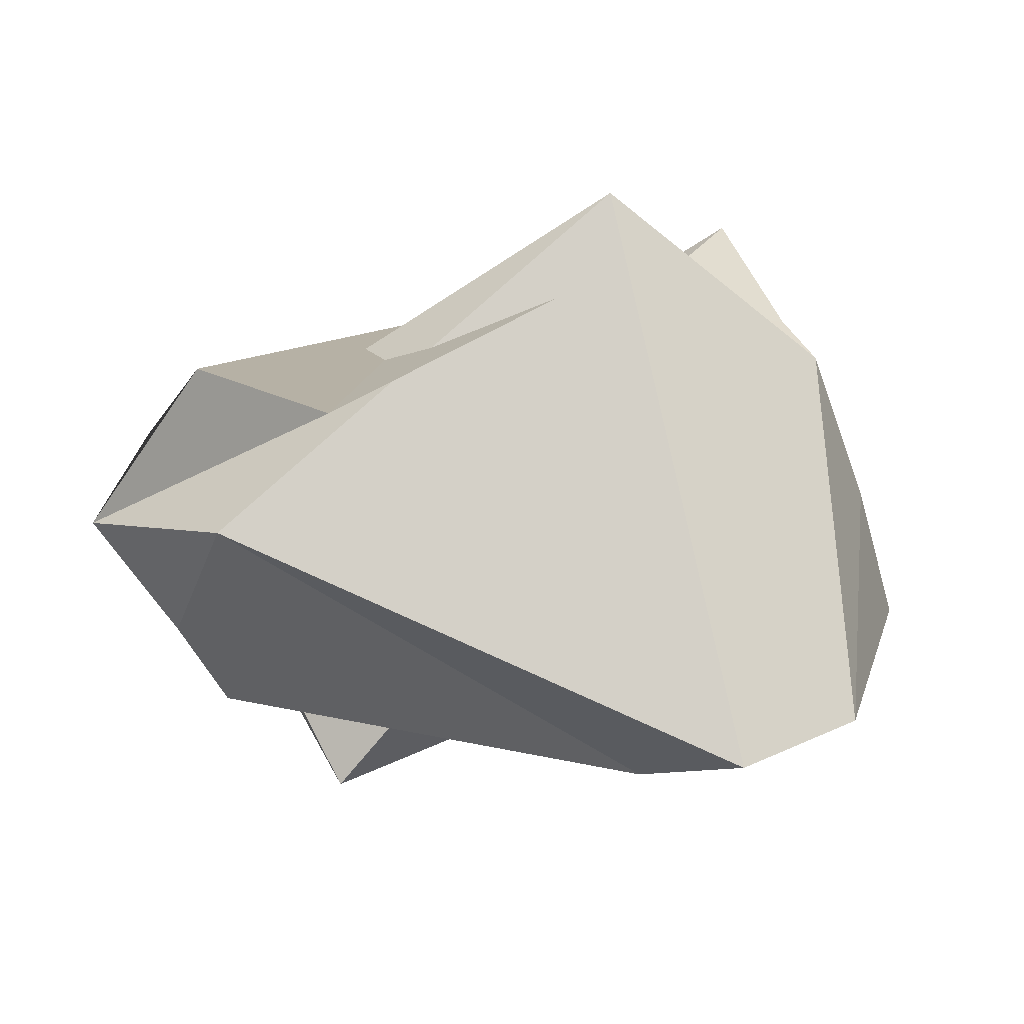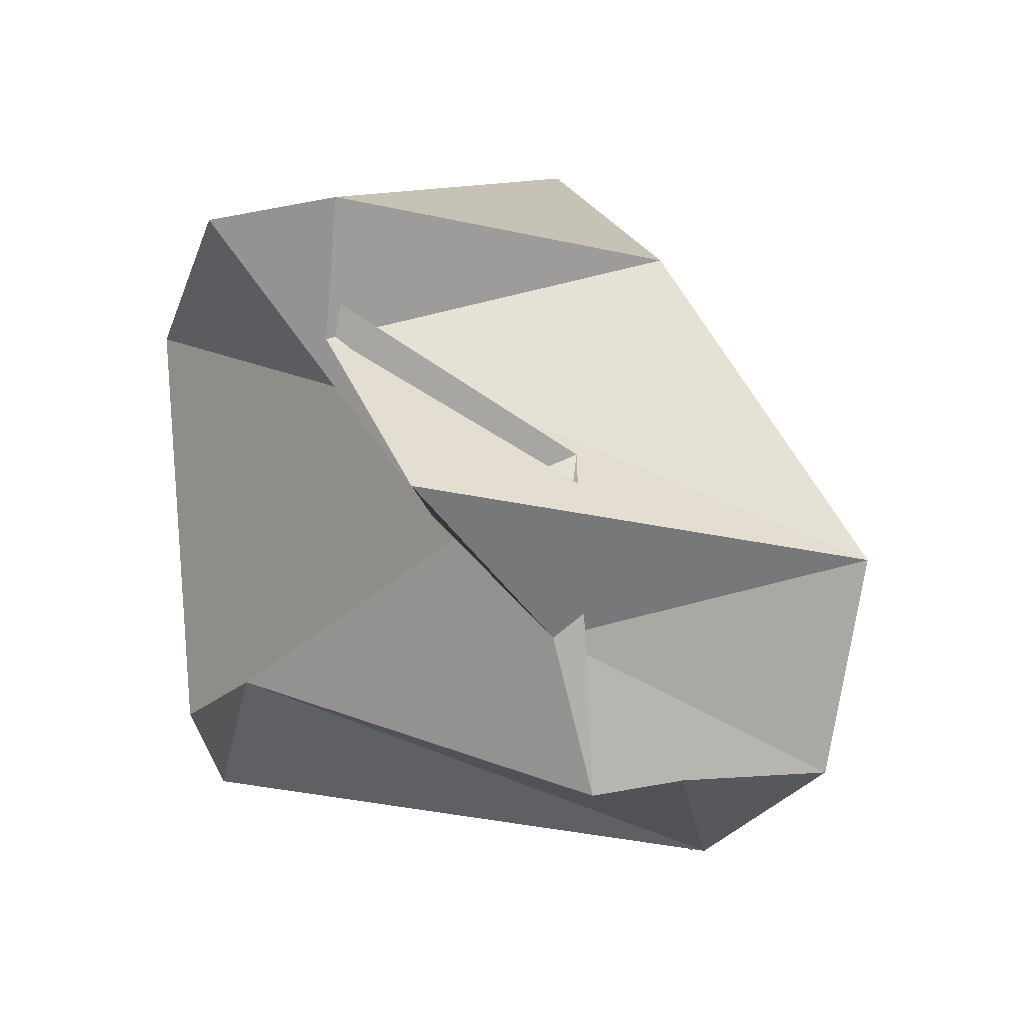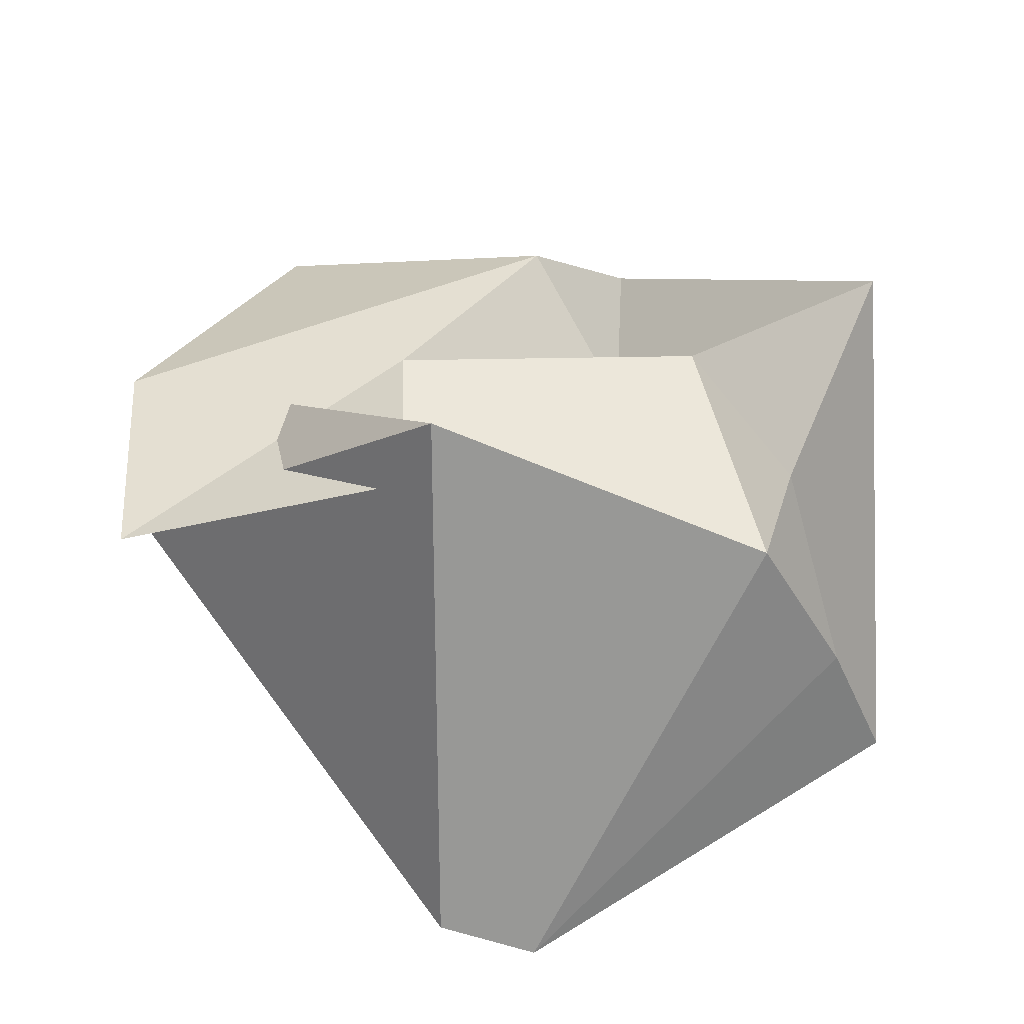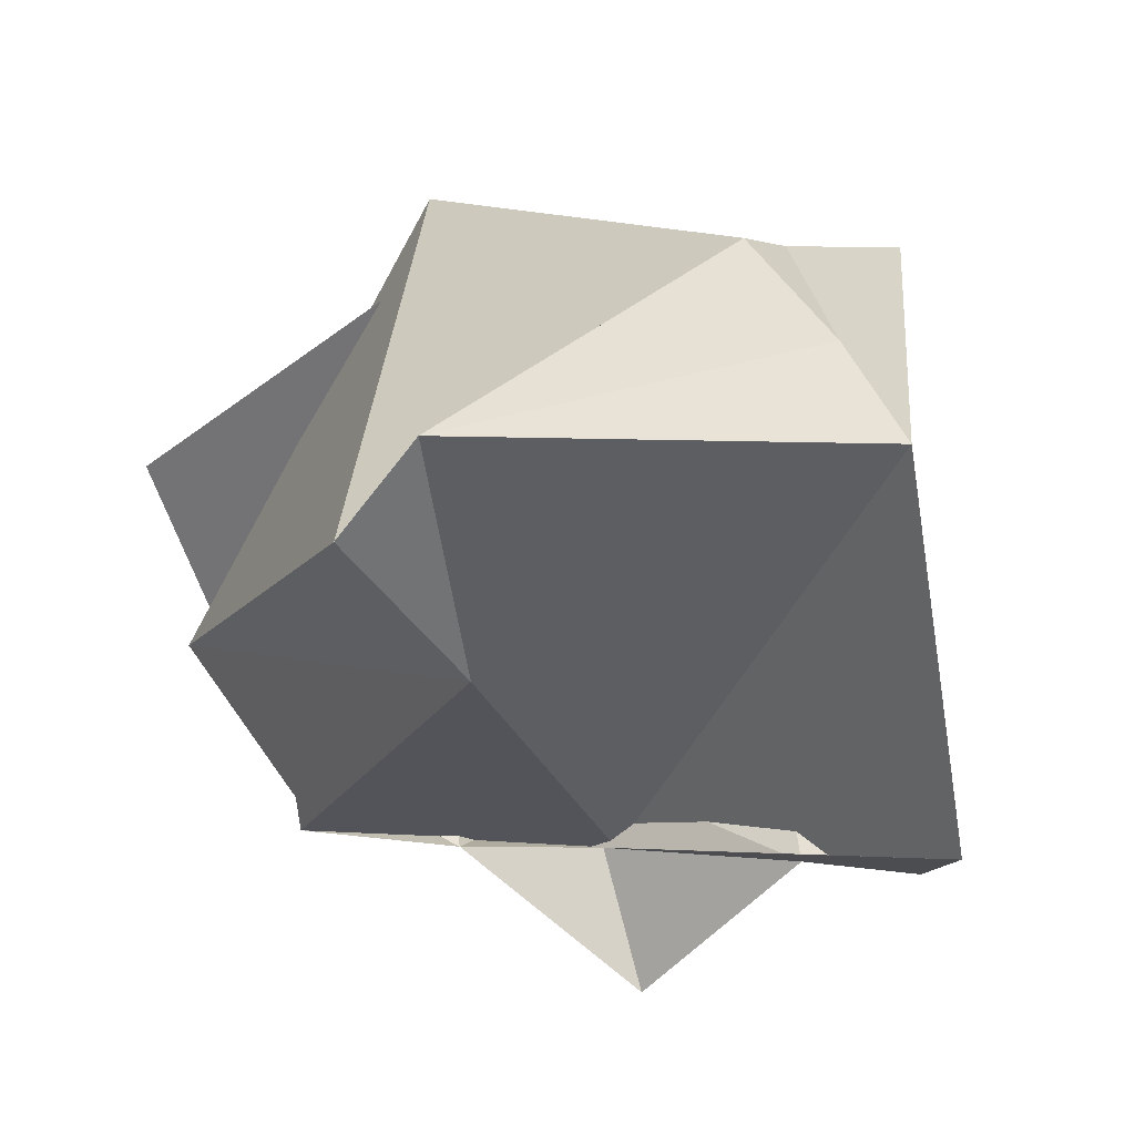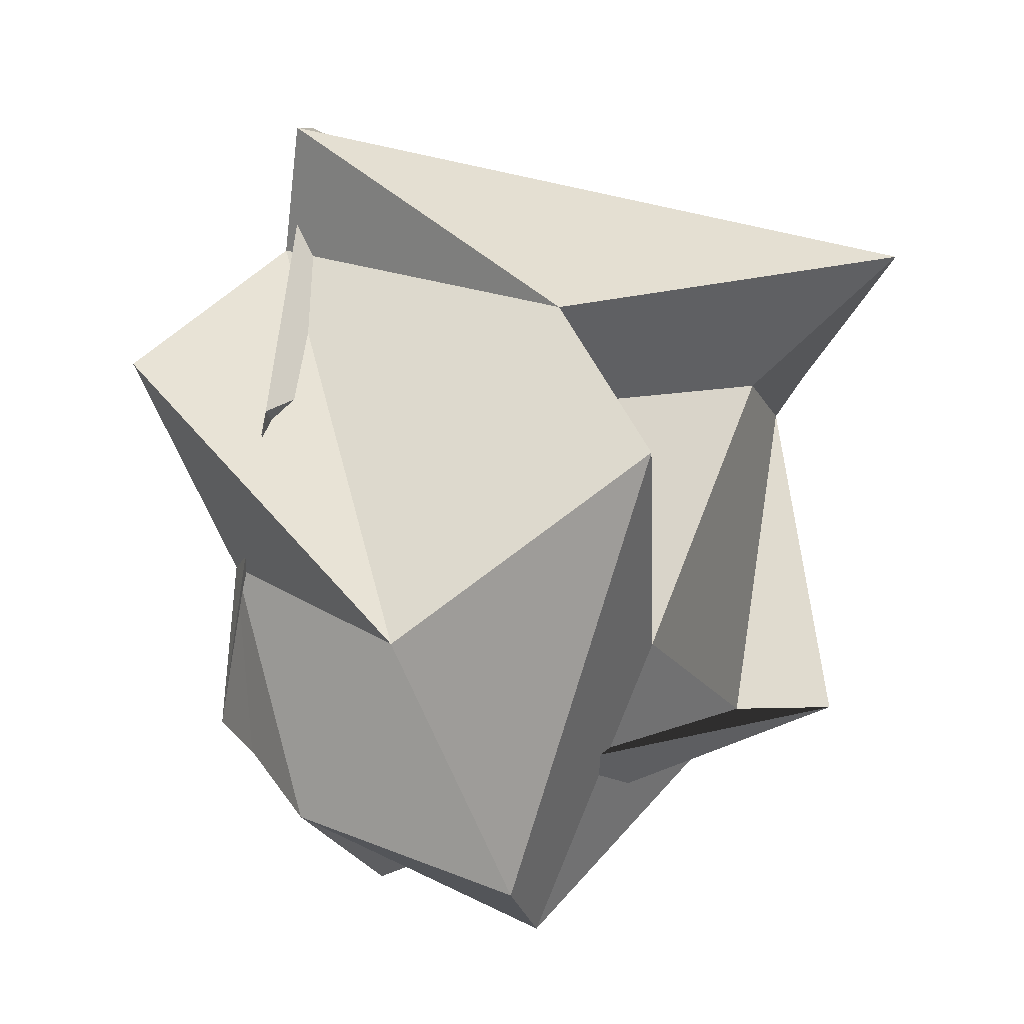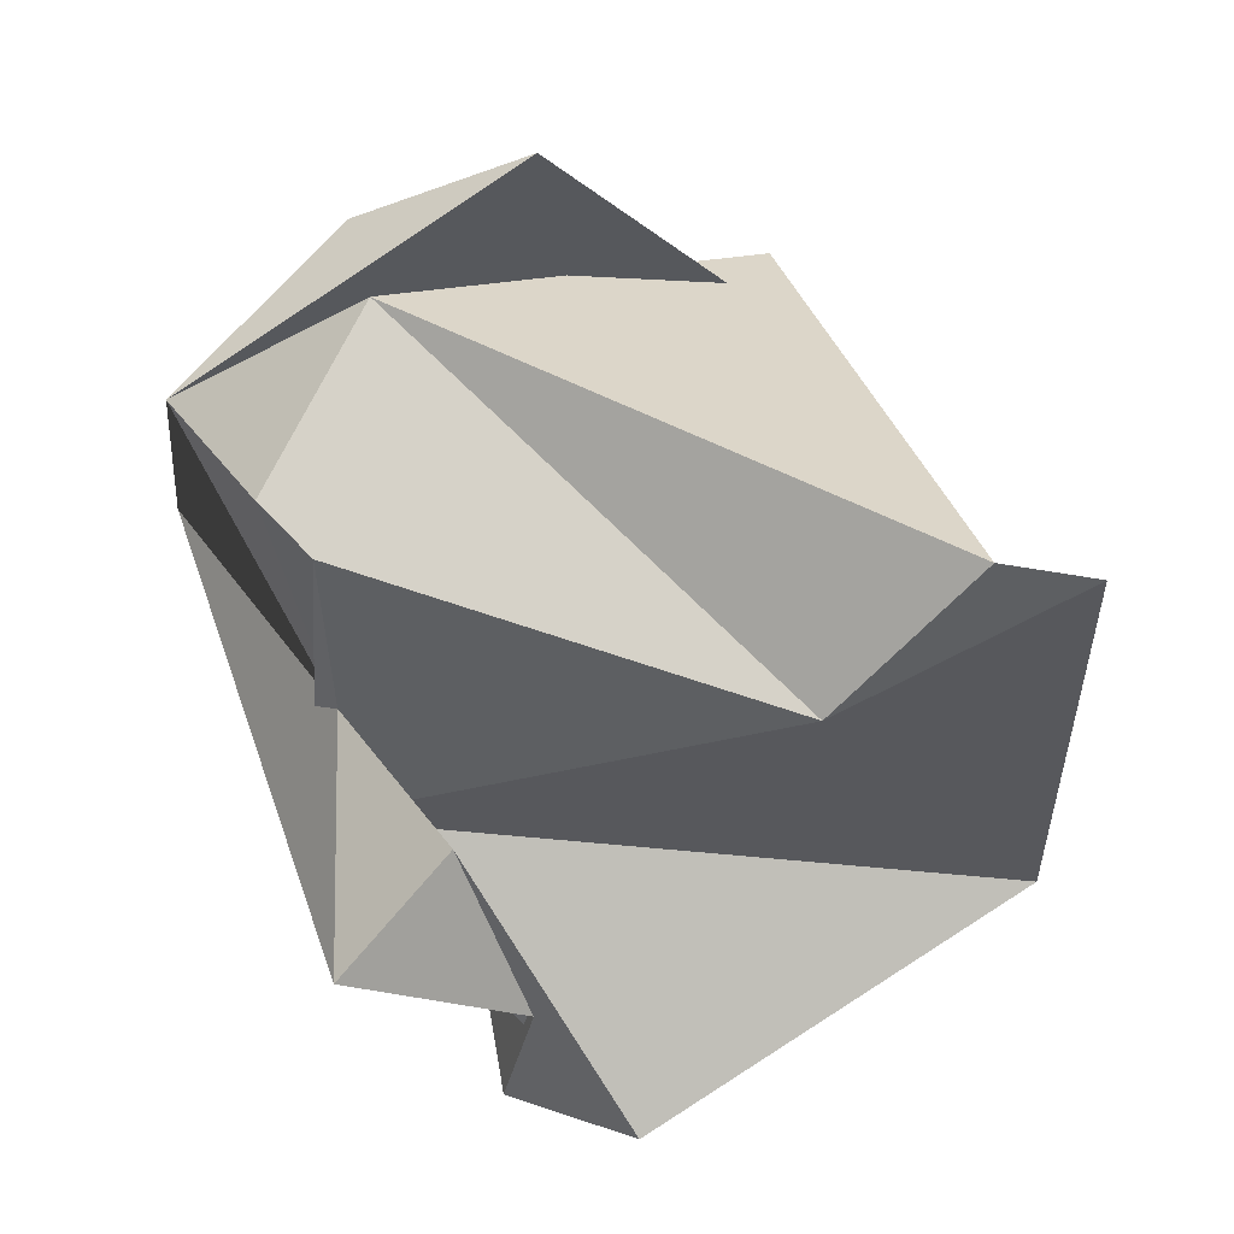
<metadata>
{"format":"obj","ext":"obj","renderer":"f3d","projection":"perspective","resolution":1024,"background":"white","views":[{"elev":3.3,"azim":0.5,"up":"+Z"},{"elev":22.0,"azim":-135.1,"up":"+Y"},{"elev":45.3,"azim":46.0,"up":"+Z"},{"elev":-36.6,"azim":64.6,"up":"+Z"},{"elev":23.3,"azim":-62.9,"up":"+Y"},{"elev":-48.6,"azim":-14.0,"up":"+Z"}]}
</metadata>
<code>
v  -1.162 8.709 -7.476
v  7.734 4.23 12.03
v  6.957 3.487 -2.107
v  14 -0.5138 -3.182
v  2.989 7.52 -9.385
v  -8.848 1.096 -4.276
v  -4.937 -1.359 -6.967
v  -7.741 1.426 -10.44
v  -1.22 4.095 -8.099
v  -4.467 4.823 4.537
v  -4.668 0.3711 8.072
v  0.0365 0.0004 4.252
v  -3.907 -7.046 7.951
v  3.42 0.1135 8.416
v  9.614 -1.646 8.072
v  12.65 -1.836 1.433
v  10.75 -14.73 -5.469
v  10.63 -3.834 6.66
v  -6.473 -18.04 4.806
v  1.588 -11.9 9.03
v  2.648 -11.56 12.24
v  6.966 -15.69 -6.903
v  3.769 -10.01 -8.089
v  -10.48 -14.77 0.7794
v  -11.27 -13.55 6.229
v  -15.55 -9.746 0.802
v  -12.57 -9.746 -2.96
v  -10.77 -10.07 -5.378
v  -9.122 -4.832 -5.578
v  -14.62 -3.263 3.763
g Hedra001
f 1 2 3
f 3 4 5
f 5 6 7
f 7 8 9
f 9 10 1
f 10 11 12
f 12 13 14
f 14 15 2
f 16 17 4
f 15 18 16
f 13 19 20
f 20 21 18
f 22 23 17
f 21 24 22
f 19 25 26
f 26 27 24
f 28 6 23
f 27 29 28
f 25 11 30
f 30 8 29
f 5 7 9 1
f 3 5 1
f 10 12 14 2
f 10 2 1
f 2 15 16 4
f 2 4 3
f 14 13 20 18
f 14 18 15
f 18 21 22 17
f 18 17 16
f 20 19 26 21
f 26 24 21
f 27 28 23 24
f 24 23 22
f 26 25 30 29
f 26 29 27
f 29 8 7 6
f 29 6 28
f 30 11 10 9
f 30 9 8
f 25 19 13 11
f 11 13 12
f 4 17 23 6
f 5 4 6

</code>
